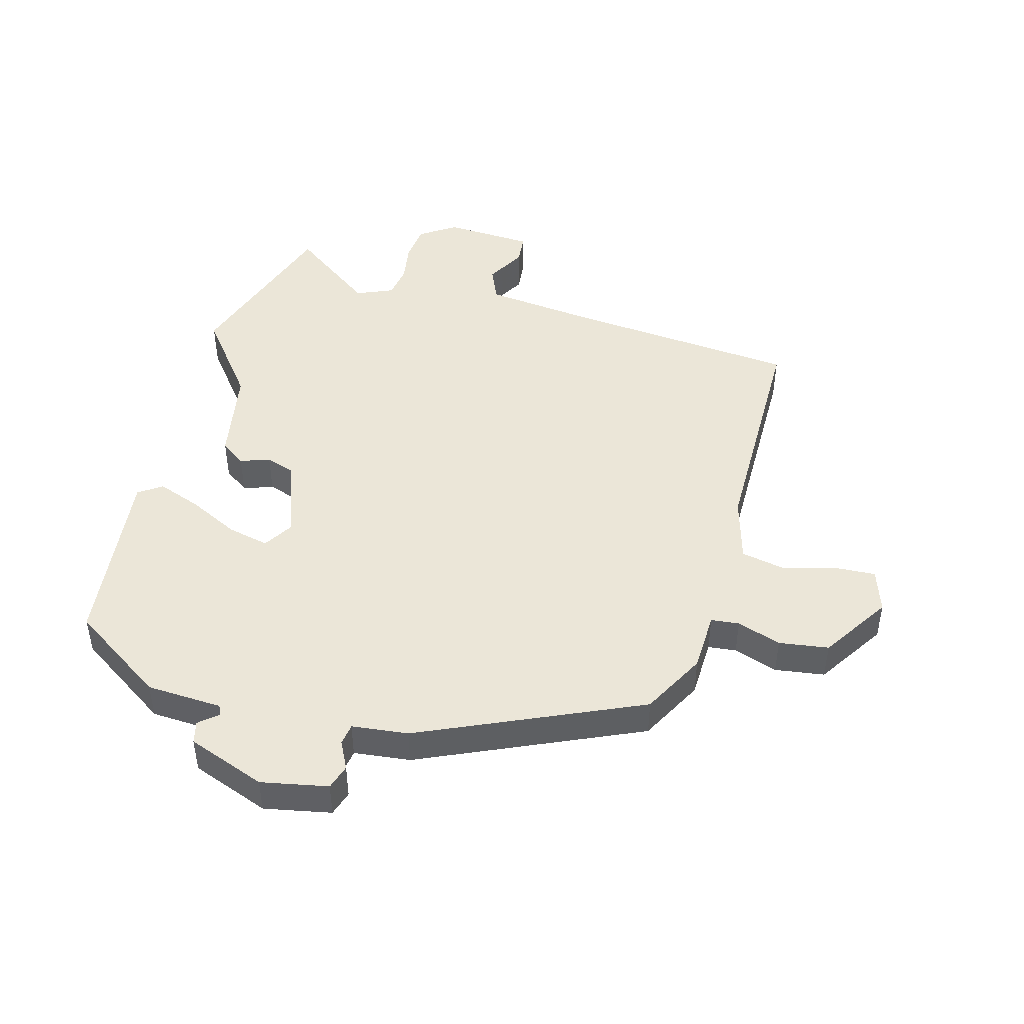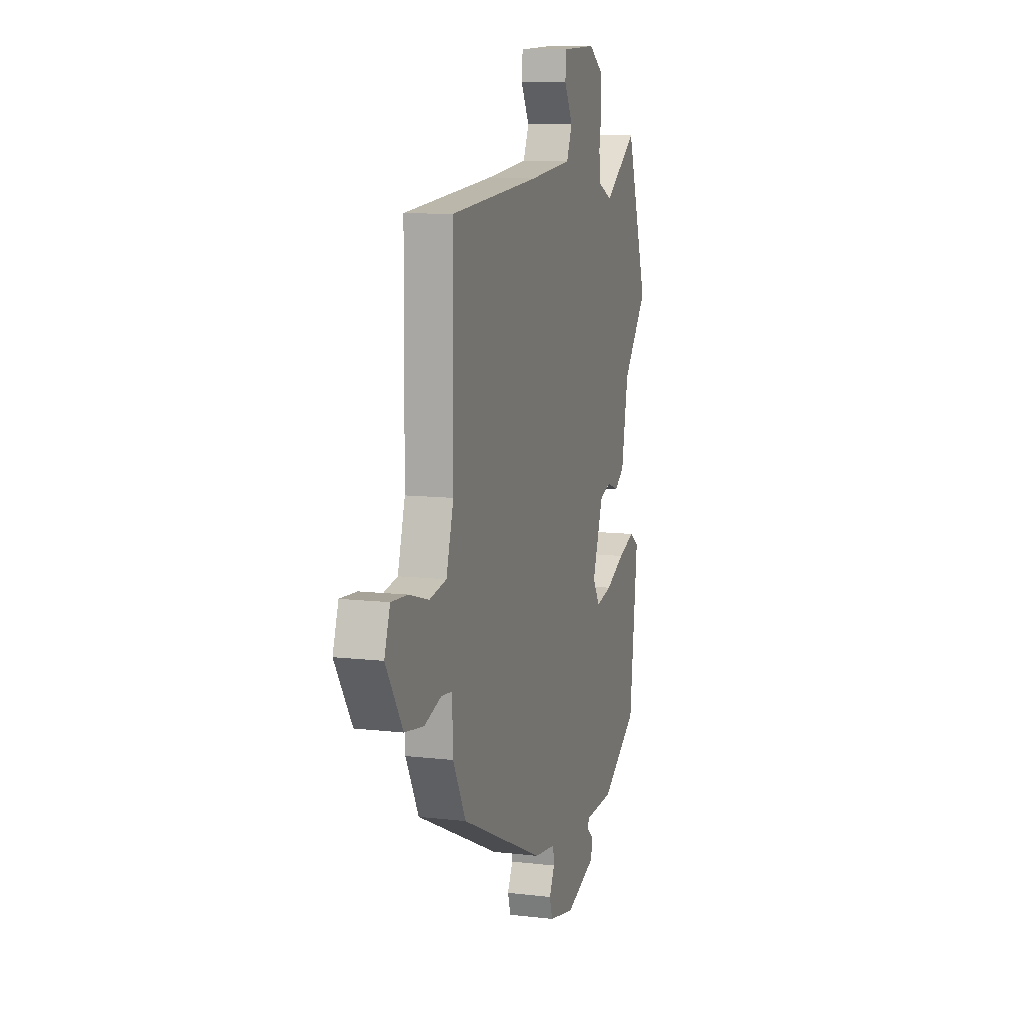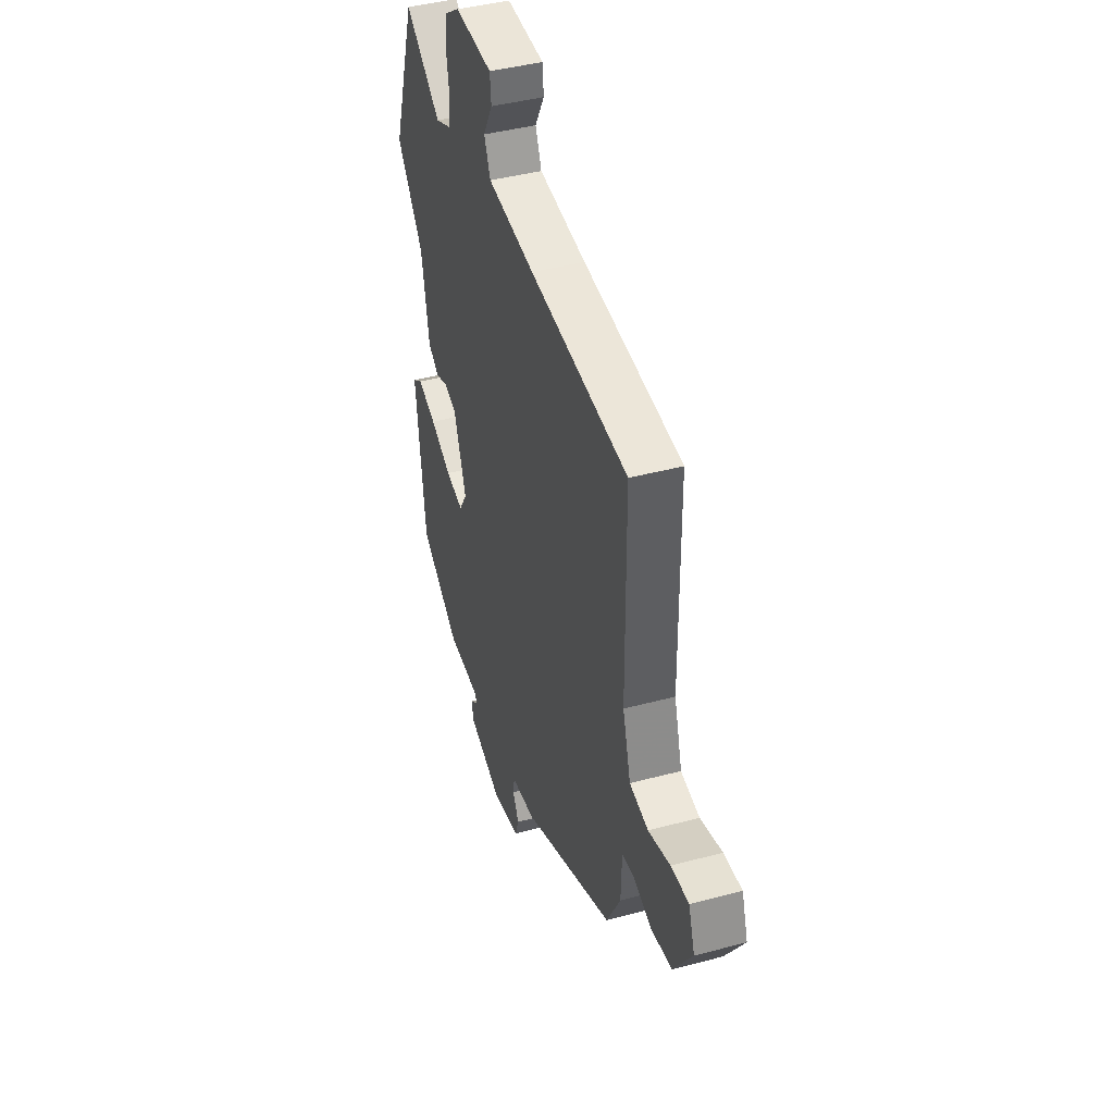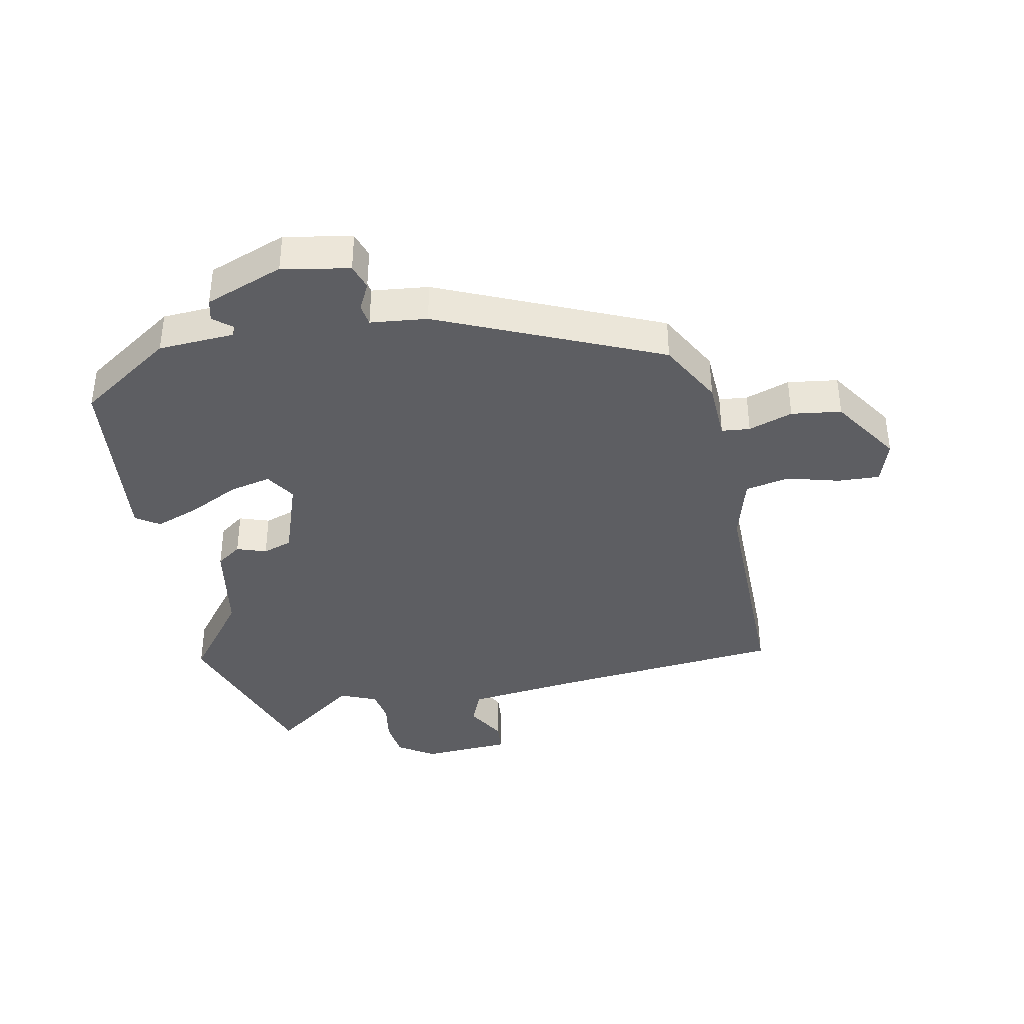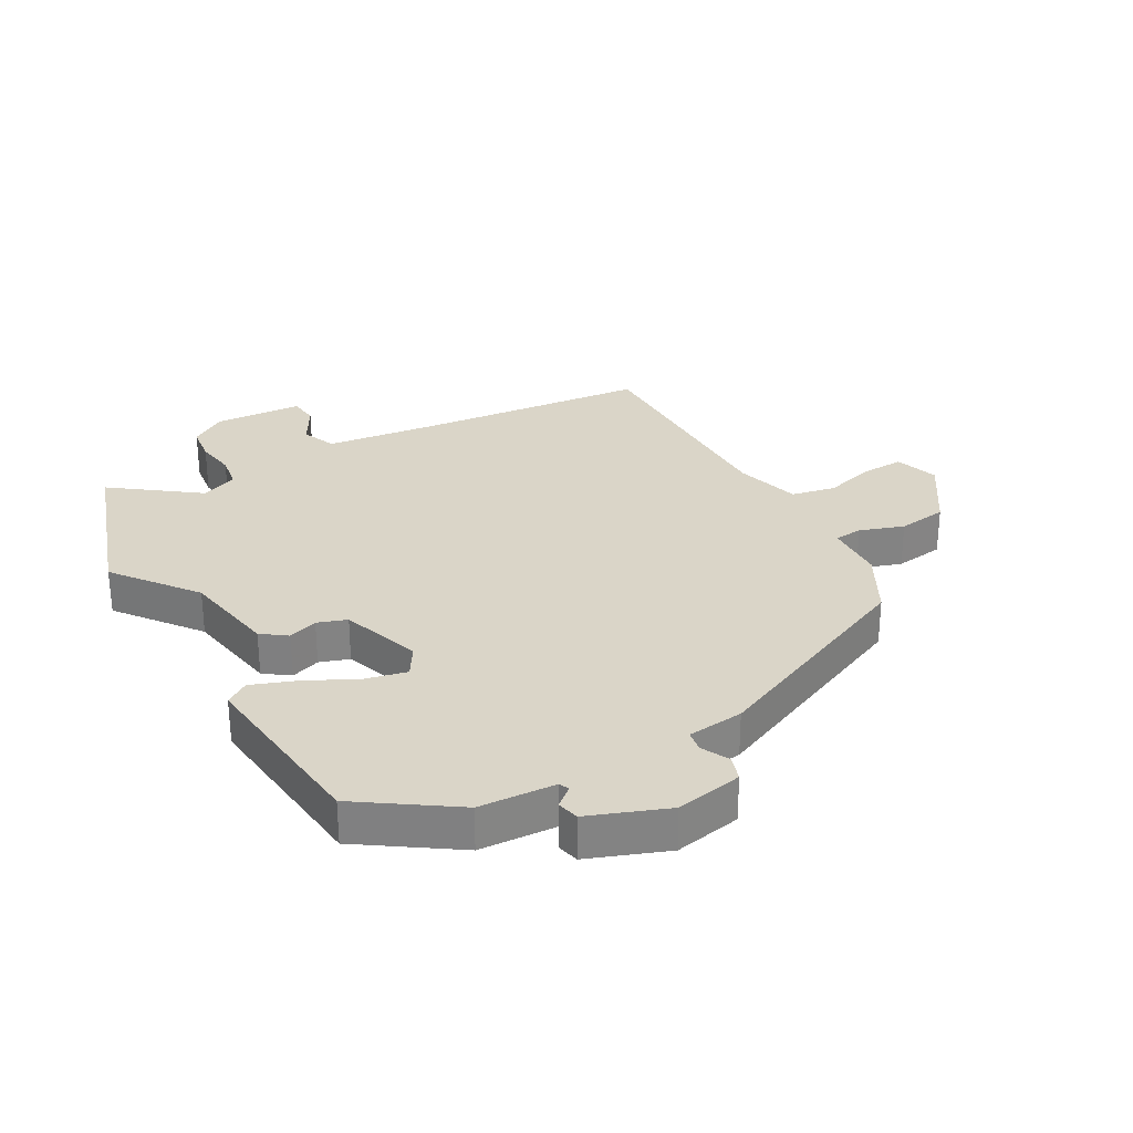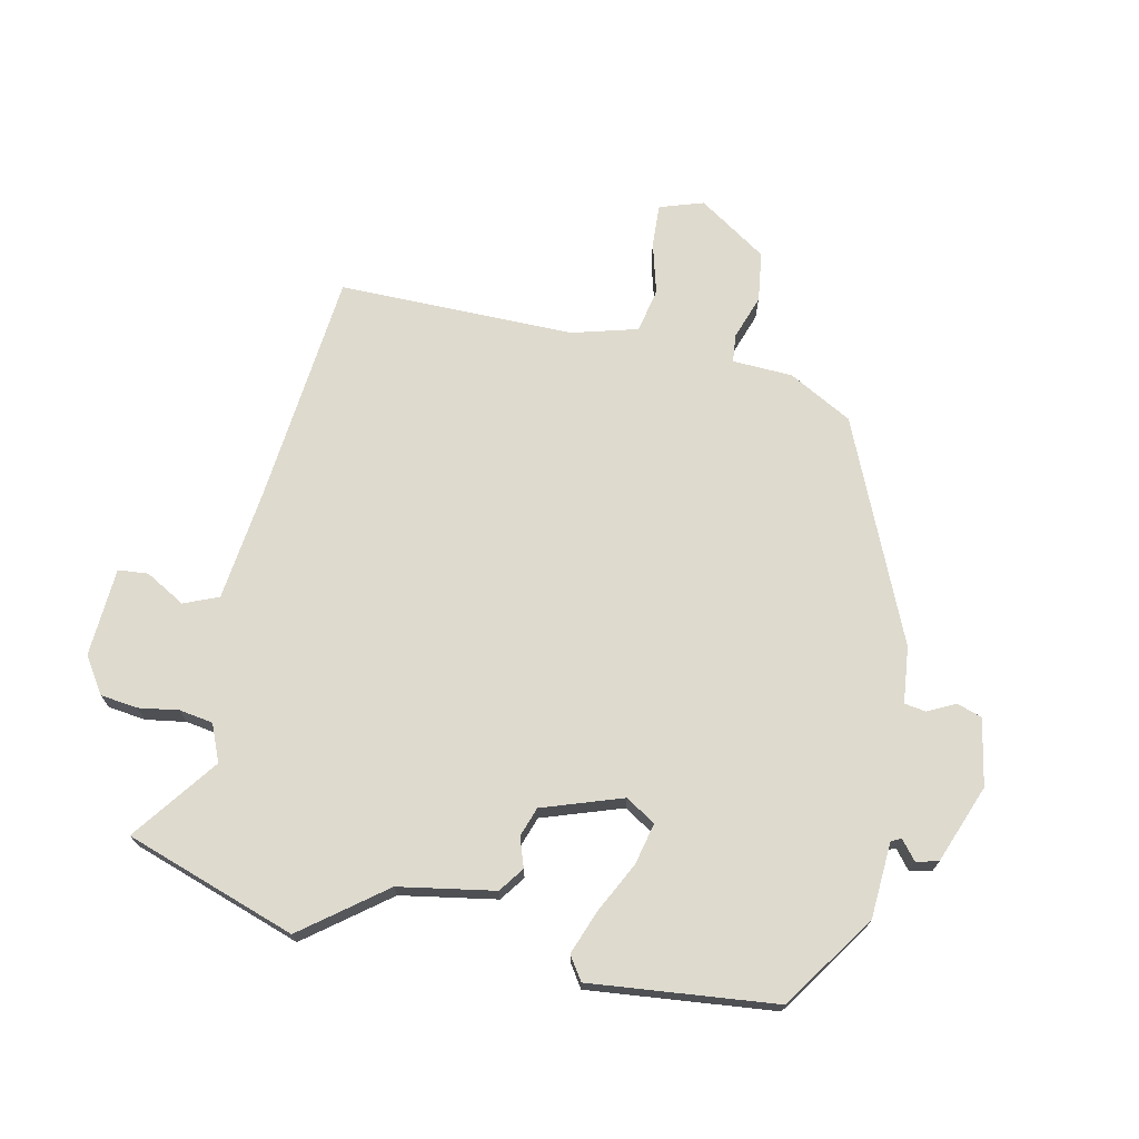
<metadata>
{"format":"obj","ext":"obj","renderer":"f3d","projection":"perspective","resolution":1024,"background":"white","views":[{"elev":46.3,"azim":-164.4,"up":"+Y"},{"elev":9.9,"azim":-73.0,"up":"+Z"},{"elev":42.4,"azim":-107.7,"up":"+Z"},{"elev":-38.5,"azim":-168.0,"up":"+Y"},{"elev":29.3,"azim":151.2,"up":"+Y"},{"elev":71.3,"azim":102.8,"up":"+Y"}]}
</metadata>
<code>
v -0.492 0.07 0.511
v -0.113 0.07 0.544
v 0.07 0.07 0.564
v 0.094 0.07 0.62
v 0.058 0.07 0.685
v 0.063 0.07 0.734
v 0.208 0.07 0.741
v 0.266 0.07 0.702
v 0.273 0.07 0.641
v 0.262 0.07 0.576
v 0.27 0.07 0.521
v 0.33 0.07 0.495
v 0.469 0.07 0.596
v 0.56 0.07 0.317
v 0.456 0.07 0.185
v 0.427 0.07 0.029
v 0.386 0.07 0
v 0.338 0.07 0.017
v 0.29 0.07 0.001
v 0.244 0.07 -0.129
v 0.274 0.07 -0.178
v 0.342 0.07 -0.163
v 0.424 0.07 -0.123
v 0.496 0.07 -0.097
v 0.534 0.07 -0.123
v 0.499 0.07 -0.426
v 0.345 0.07 -0.528
v 0.221 0.07 -0.534
v 0.213 0.07 -0.55
v 0.244 0.07 -0.576
v 0.235 0.07 -0.612
v 0.107 0.07 -0.659
v -0.002 0.07 -0.637
v -0.015 0.07 -0.596
v 0.008 0.07 -0.551
v 0.003 0.07 -0.516
v -0.089 0.07 -0.505
v -0.446 0.07 -0.344
v -0.501 0.07 -0.24
v -0.504 0.07 -0.142
v -0.55 0.07 -0.137
v -0.622 0.07 -0.161
v -0.703 0.07 -0.149
v -0.775 0.07 -0.037
v -0.751 0.07 0.034
v -0.682 0.07 0.03
v -0.598 0.07 0.006
v -0.526 0.07 0.02
v -0.495 0.07 0.127
v -0.492 0 0.511
v -0.113 0 0.544
v 0.07 0 0.564
v 0.094 0 0.62
v 0.058 0 0.685
v 0.063 0 0.734
v 0.208 0 0.741
v 0.266 0 0.702
v 0.273 0 0.641
v 0.262 0 0.576
v 0.27 0 0.521
v 0.33 0 0.495
v 0.469 0 0.596
v 0.56 0 0.317
v 0.456 0 0.185
v 0.427 0 0.029
v 0.386 0 0
v 0.338 0 0.017
v 0.29 0 0.001
v 0.244 0 -0.129
v 0.274 0 -0.178
v 0.342 0 -0.163
v 0.424 0 -0.123
v 0.496 0 -0.097
v 0.534 0 -0.123
v 0.499 0 -0.426
v 0.345 0 -0.528
v 0.221 0 -0.534
v 0.213 0 -0.55
v 0.244 0 -0.576
v 0.235 0 -0.612
v 0.107 0 -0.659
v -0.002 0 -0.637
v -0.015 0 -0.596
v 0.008 0 -0.551
v 0.003 0 -0.516
v -0.089 0 -0.505
v -0.446 0 -0.344
v -0.501 0 -0.24
v -0.504 0 -0.142
v -0.55 0 -0.137
v -0.622 0 -0.161
v -0.703 0 -0.149
v -0.775 0 -0.037
v -0.751 0 0.034
v -0.682 0 0.03
v -0.598 0 0.006
v -0.526 0 0.02
v -0.495 0 0.127
f 44 45 46 47
f 44 47 48
f 41 42 43 44
f 40 41 44 48
f 37 38 39 40
f 36 37 40 48
f 32 33 34 35
f 32 35 36
f 29 30 31 32
f 28 29 32 36
f 22 23 24 25
f 21 22 25 26
f 15 16 17 18
f 15 18 19
f 12 13 14 15
f 11 12 15 19
f 10 11 19 20
f 8 9 10
f 7 8 10
f 4 5 6 7
f 3 4 7 10
f 2 3 10 20
f 49 1 2 20
f 21 26 27 28
f 28 36 48 49
f 20 21 28 49
f 96 95 94 93
f 97 96 93
f 93 92 91 90
f 97 93 90 89
f 89 88 87 86
f 97 89 86 85
f 84 83 82 81
f 85 84 81
f 81 80 79 78
f 85 81 78 77
f 74 73 72 71
f 75 74 71 70
f 67 66 65 64
f 68 67 64
f 64 63 62 61
f 68 64 61 60
f 69 68 60 59
f 59 58 57
f 59 57 56
f 56 55 54 53
f 59 56 53 52
f 69 59 52 51
f 69 51 50 98
f 77 76 75 70
f 98 97 85 77
f 98 77 70 69
f 1 50 51 2
f 2 51 52 3
f 3 52 53 4
f 4 53 54 5
f 5 54 55 6
f 6 55 56 7
f 7 56 57 8
f 8 57 58 9
f 9 58 59 10
f 10 59 60 11
f 11 60 61 12
f 12 61 62 13
f 13 62 63 14
f 14 63 64 15
f 15 64 65 16
f 16 65 66 17
f 17 66 67 18
f 18 67 68 19
f 19 68 69 20
f 20 69 70 21
f 21 70 71 22
f 22 71 72 23
f 23 72 73 24
f 24 73 74 25
f 25 74 75 26
f 26 75 76 27
f 27 76 77 28
f 28 77 78 29
f 29 78 79 30
f 30 79 80 31
f 31 80 81 32
f 32 81 82 33
f 33 82 83 34
f 34 83 84 35
f 35 84 85 36
f 36 85 86 37
f 37 86 87 38
f 38 87 88 39
f 39 88 89 40
f 40 89 90 41
f 41 90 91 42
f 42 91 92 43
f 43 92 93 44
f 44 93 94 45
f 45 94 95 46
f 46 95 96 47
f 47 96 97 48
f 48 97 98 49
f 49 98 50 1

</code>
